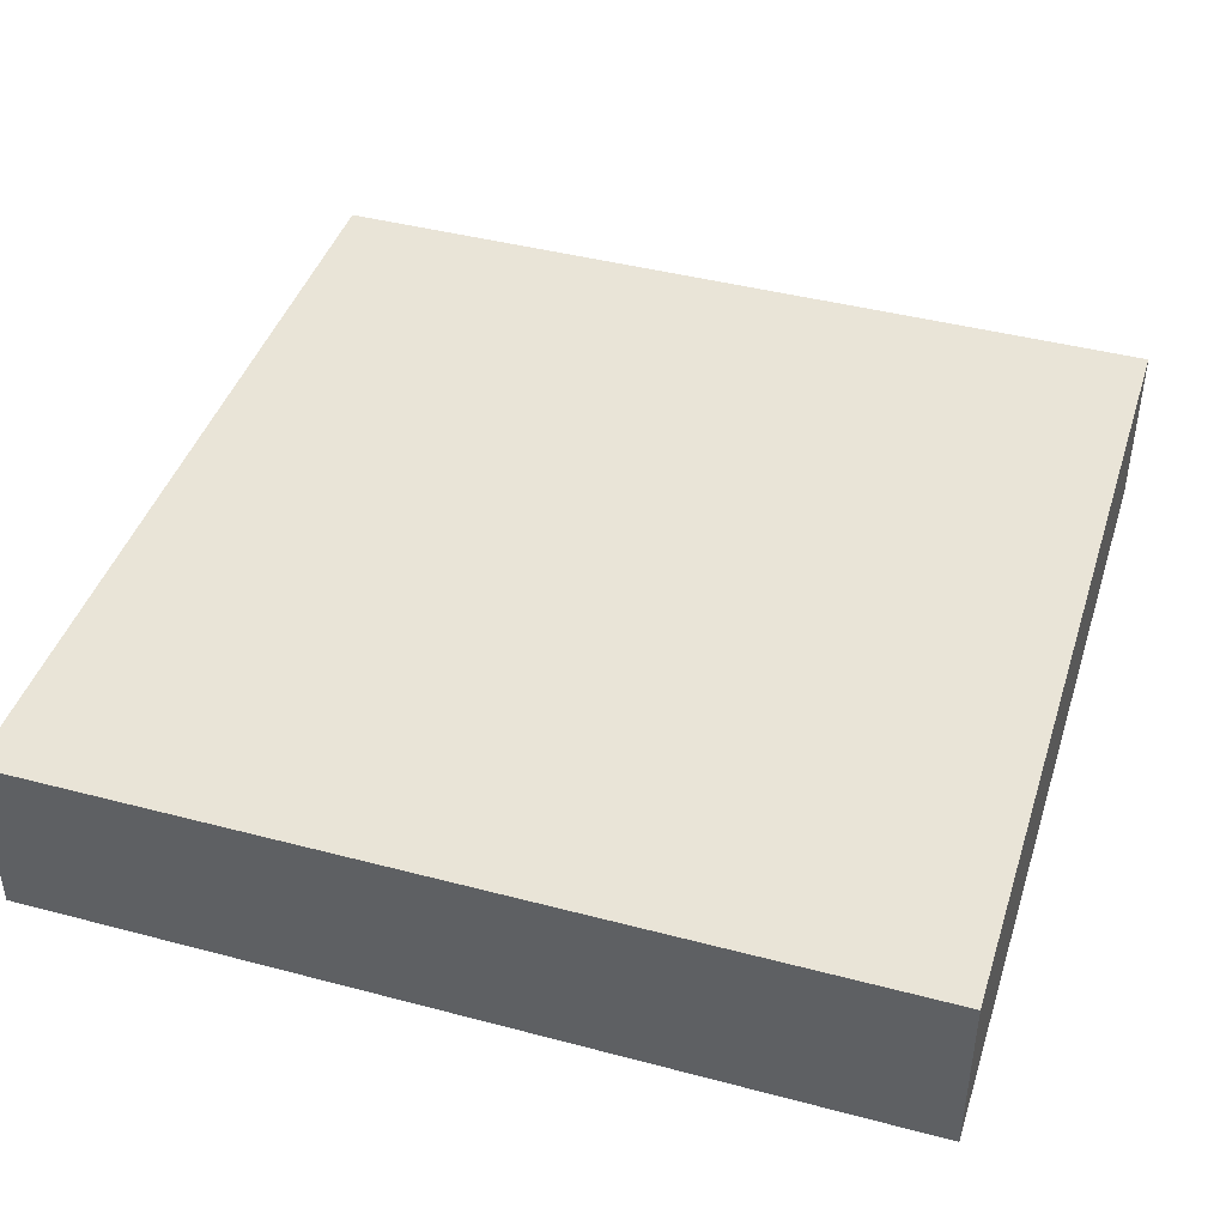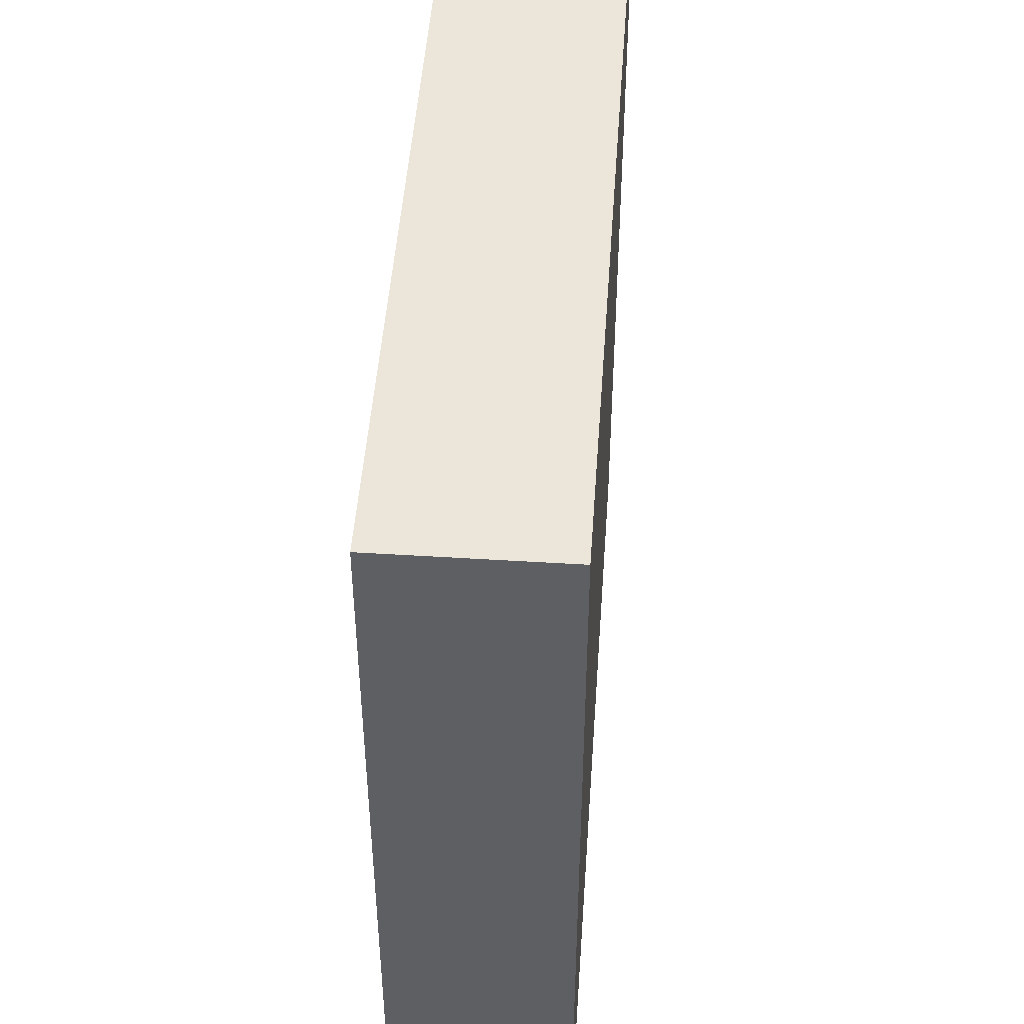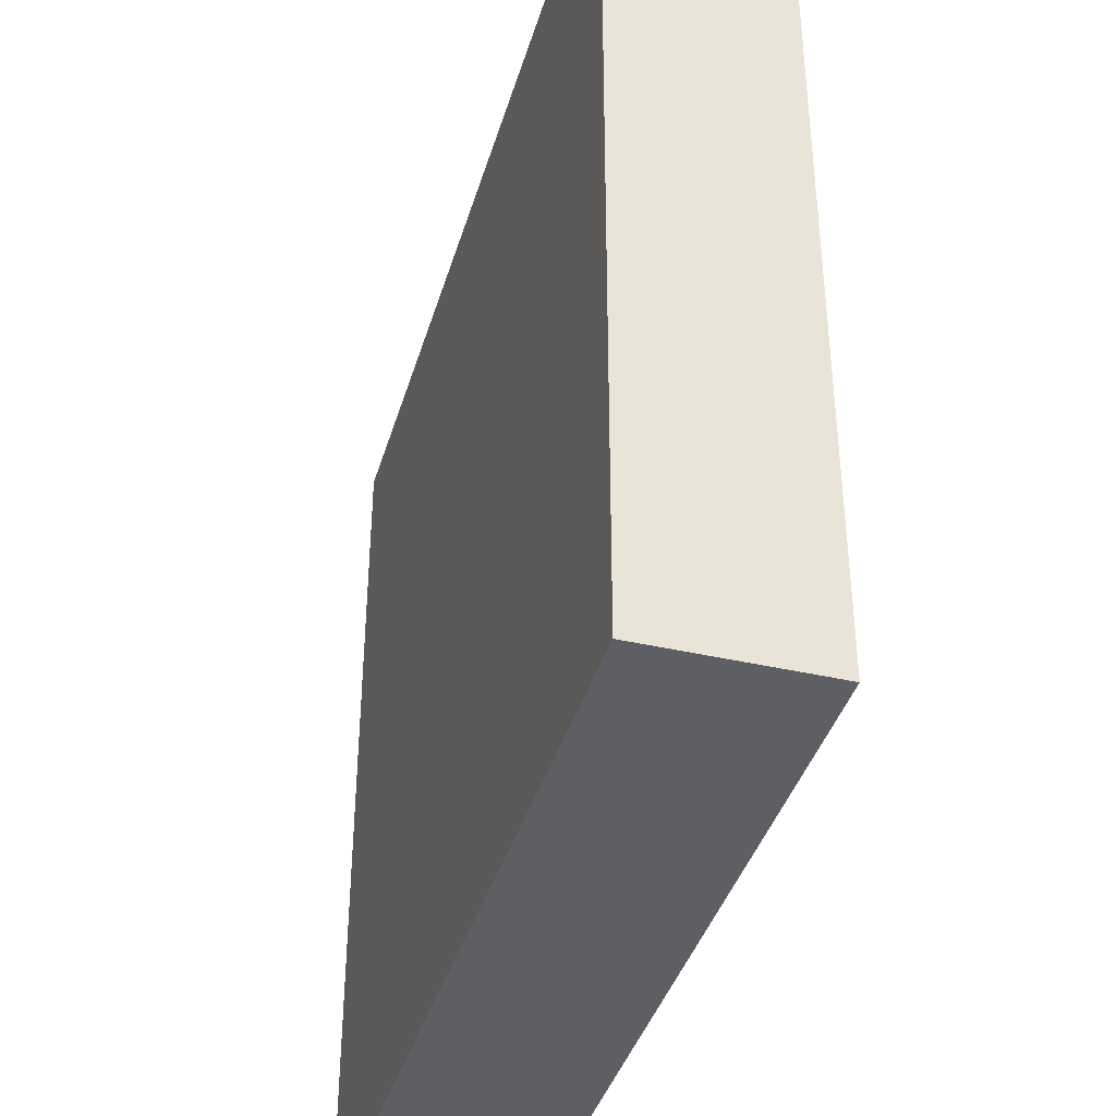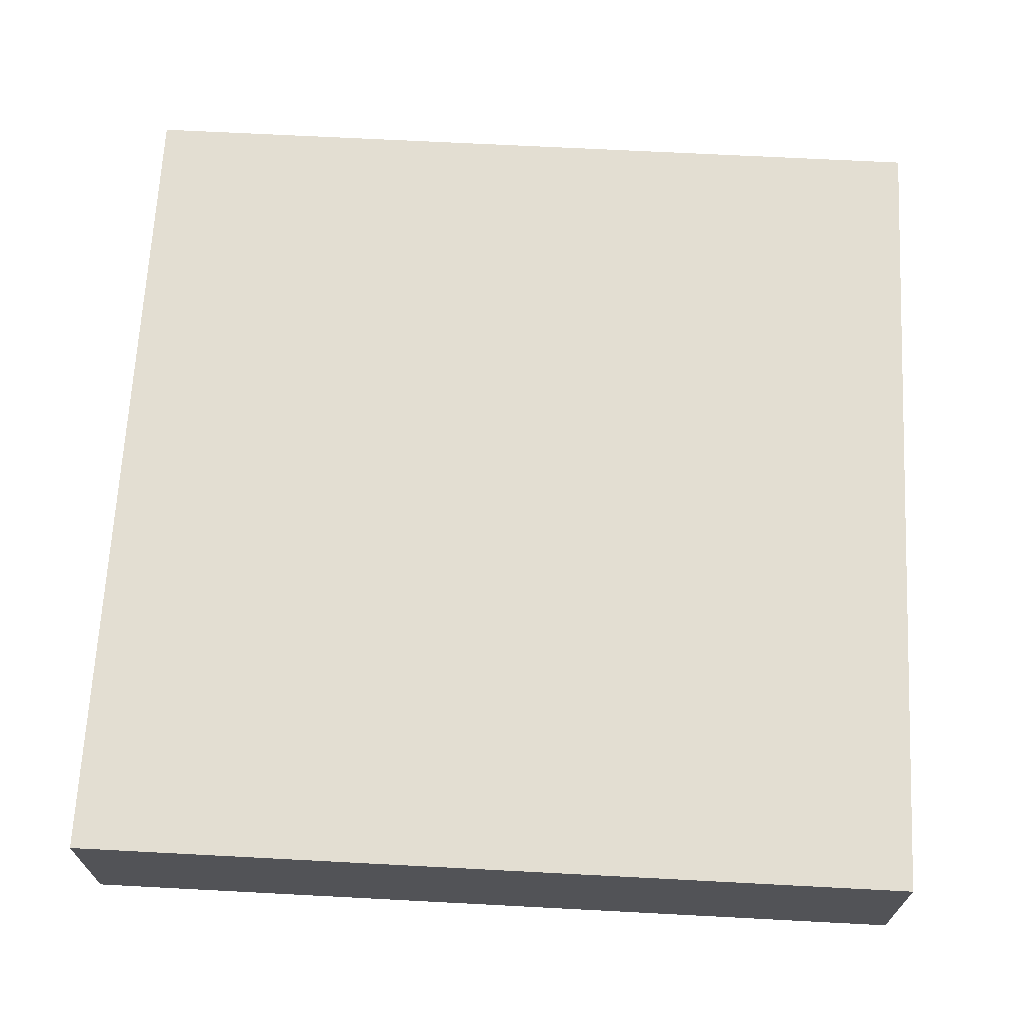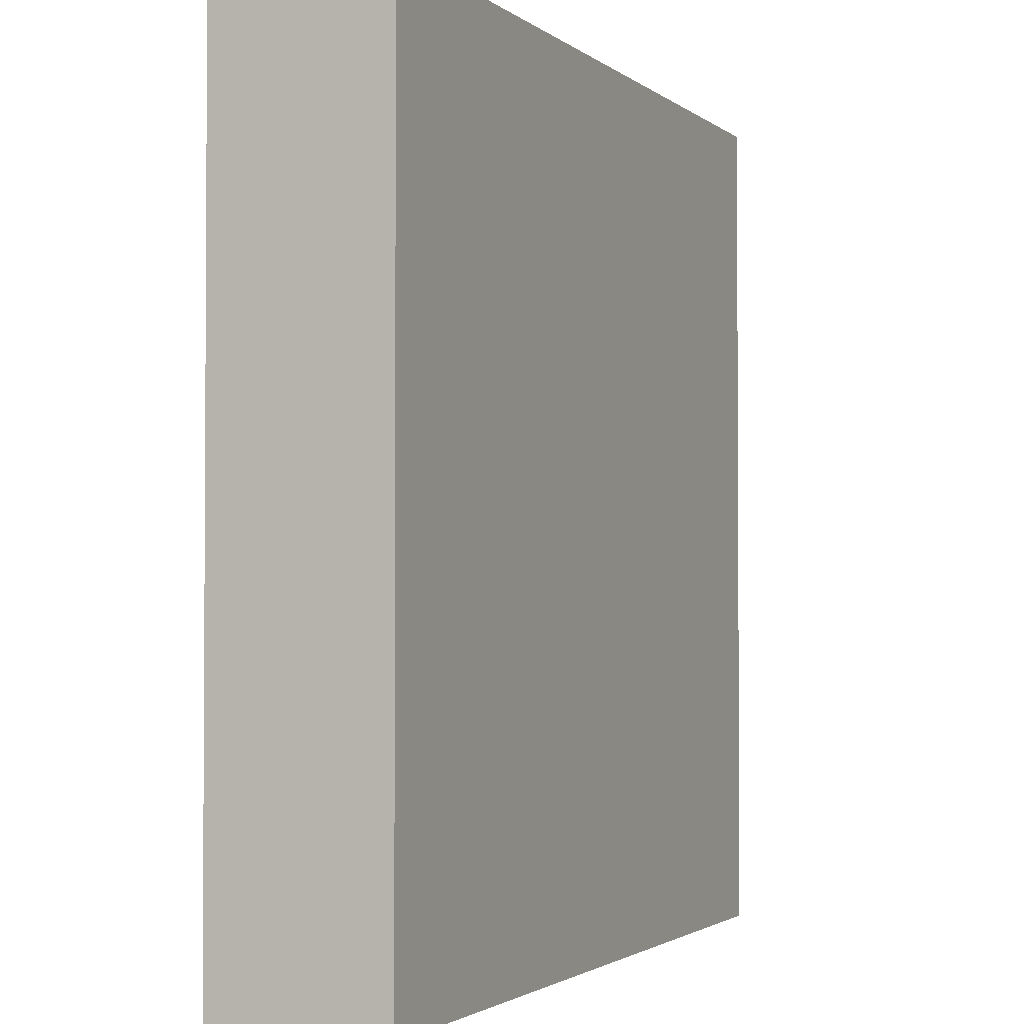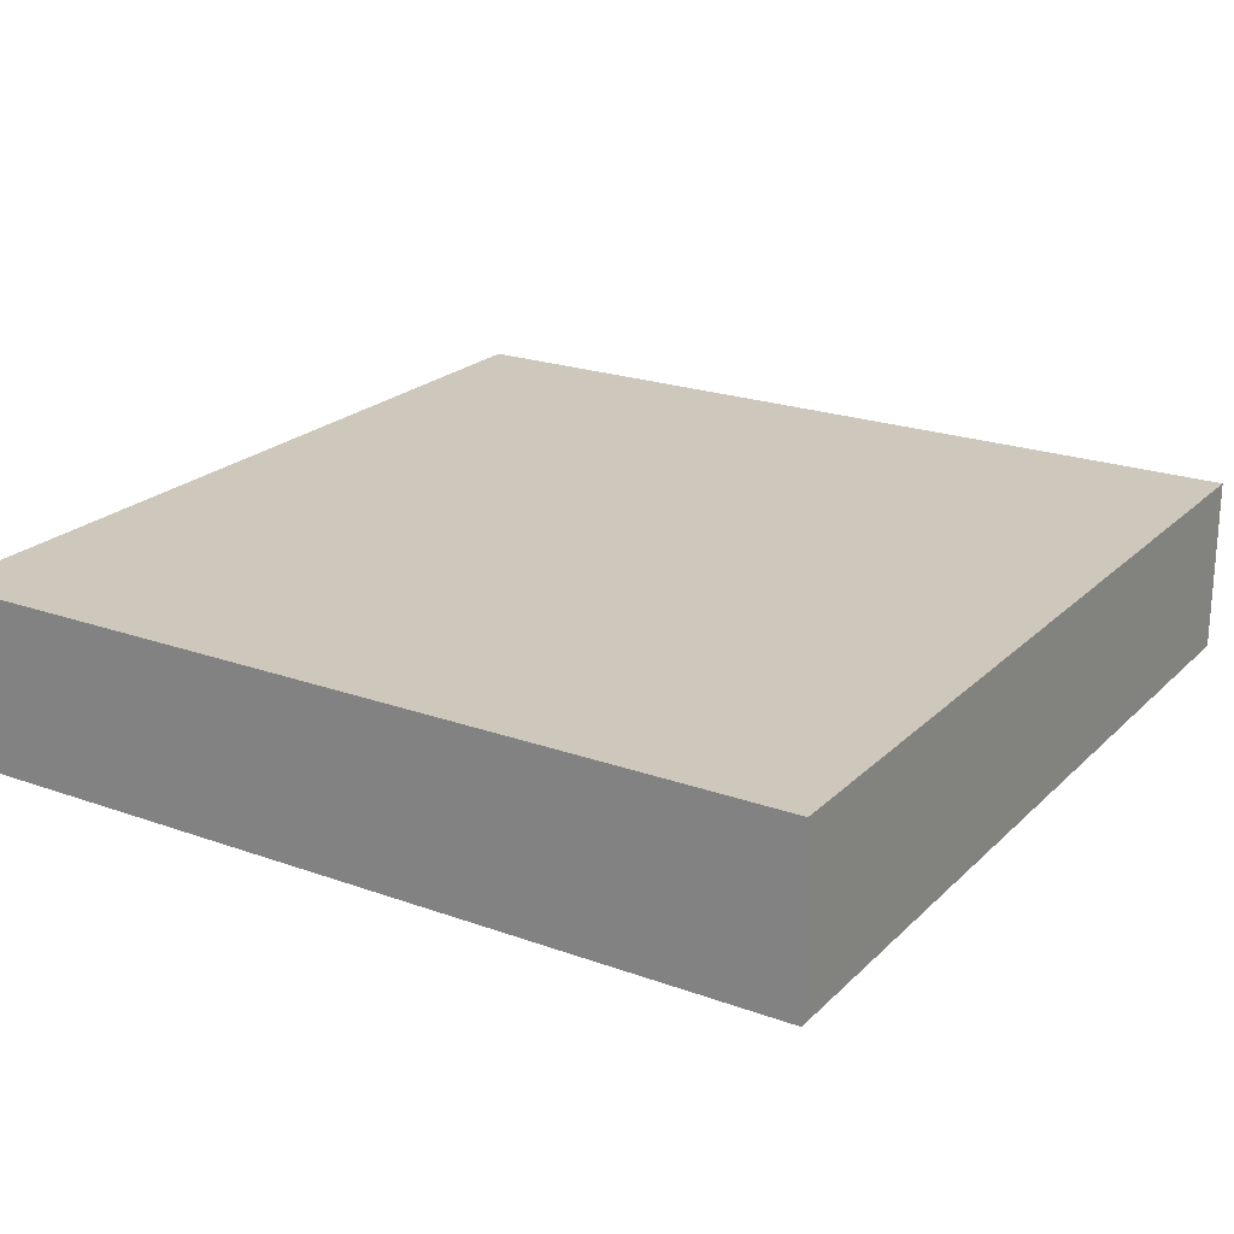
<metadata>
{"format":"obj","ext":"obj","renderer":"f3d","projection":"perspective","resolution":1024,"background":"white","views":[{"elev":43.0,"azim":17.4,"up":"+Y"},{"elev":48.2,"azim":-86.0,"up":"+Z"},{"elev":-39.6,"azim":-106.0,"up":"+Z"},{"elev":67.6,"azim":-177.0,"up":"+Y"},{"elev":-2.1,"azim":113.4,"up":"+Z"},{"elev":22.0,"azim":-57.9,"up":"+Y"}]}
</metadata>
<code>
v -6 0 6
v -6 0 -4
v -6 1 6
v -6 1 -4
v -6 2 6
v -6 2 -4
f -4 -5 -6
f -3 -5 -4
f -2 -3 -4
f -1 -3 -2
v 4 0 6
v 4 0 -4
v 4 1 6
v 4 1 -4
v 4 2 6
v 4 2 -4
f -6 -5 -4
f -4 -5 -3
f -4 -3 -2
f -2 -3 -1
v -6 0 6
v -6 1 6
v -6 2 6
v 4 0 6
v 4 1 6
v 4 2 6
f -3 -5 -6
f -2 -4 -5
f -2 -5 -3
f -1 -4 -2
v -6 0 -4
v -6 1 -4
v -6 2 -4
v 4 0 -4
v 4 1 -4
v 4 2 -4
f -6 -5 -3
f -5 -4 -2
f -3 -5 -2
f -2 -4 -1
v -6 0 6
v 4 0 6
v -5 0 5
v 3 0 5
v -5 0 -3
v 3 0 -3
v -6 0 -4
v 4 0 -4
f -6 -7 -8
f -5 -7 -6
f -4 -6 -8
f -4 -5 -6
f -3 -7 -5
f -3 -5 -4
f -2 -4 -8
f -2 -3 -4
f -1 -7 -3
f -1 -3 -2
v -6 2 6
v 4 2 6
v -5 2 5
v 3 2 5
v -5 2 -3
v 3 2 -3
v -6 2 -4
v 4 2 -4
f -8 -7 -6
f -6 -7 -5
f -8 -6 -4
f -6 -5 -4
f -5 -7 -3
f -4 -5 -3
f -8 -4 -2
f -4 -3 -2
f -3 -7 -1
f -2 -3 -1

</code>
